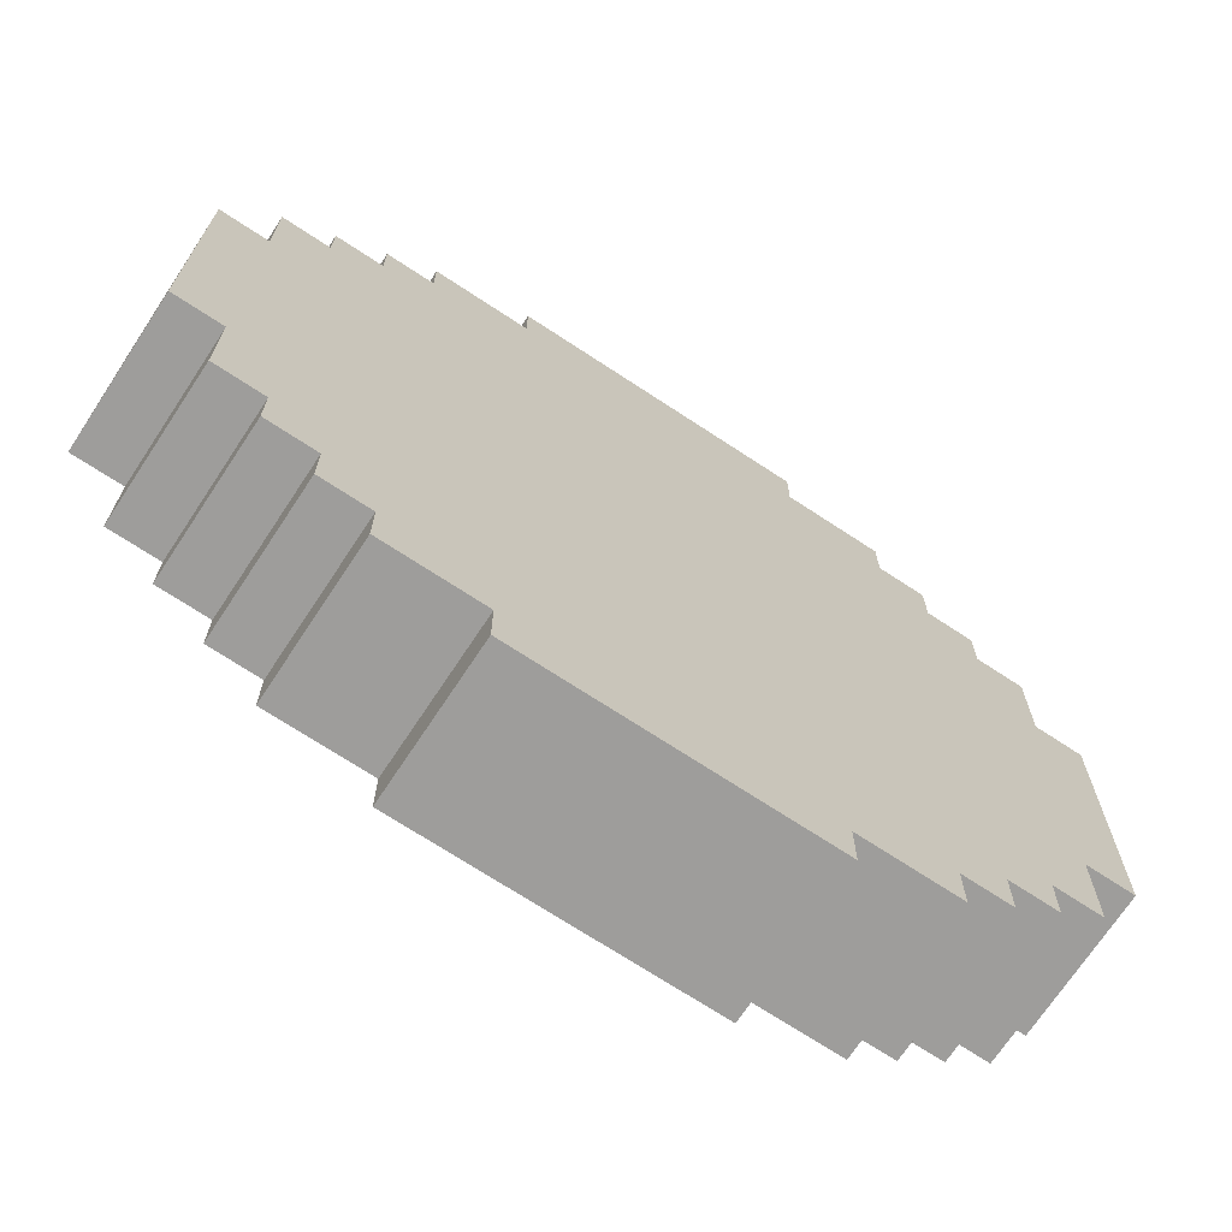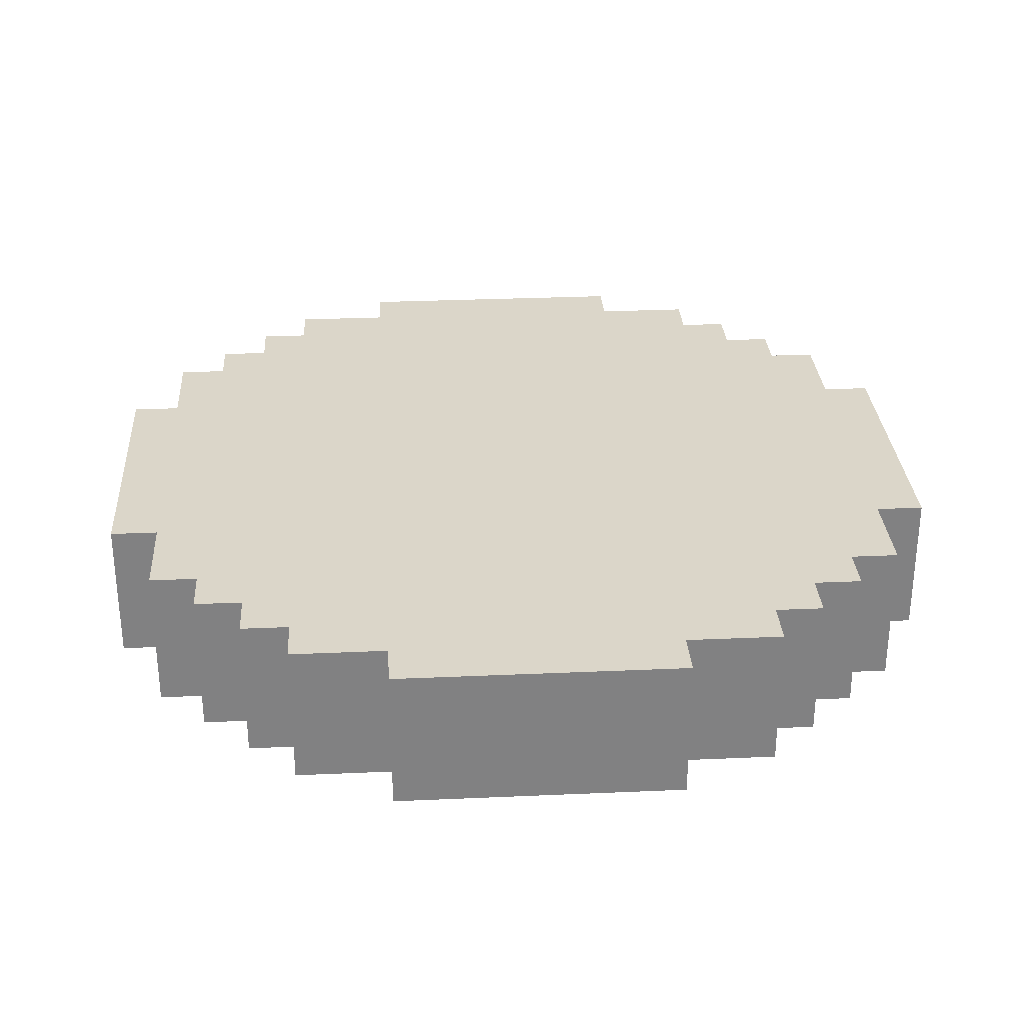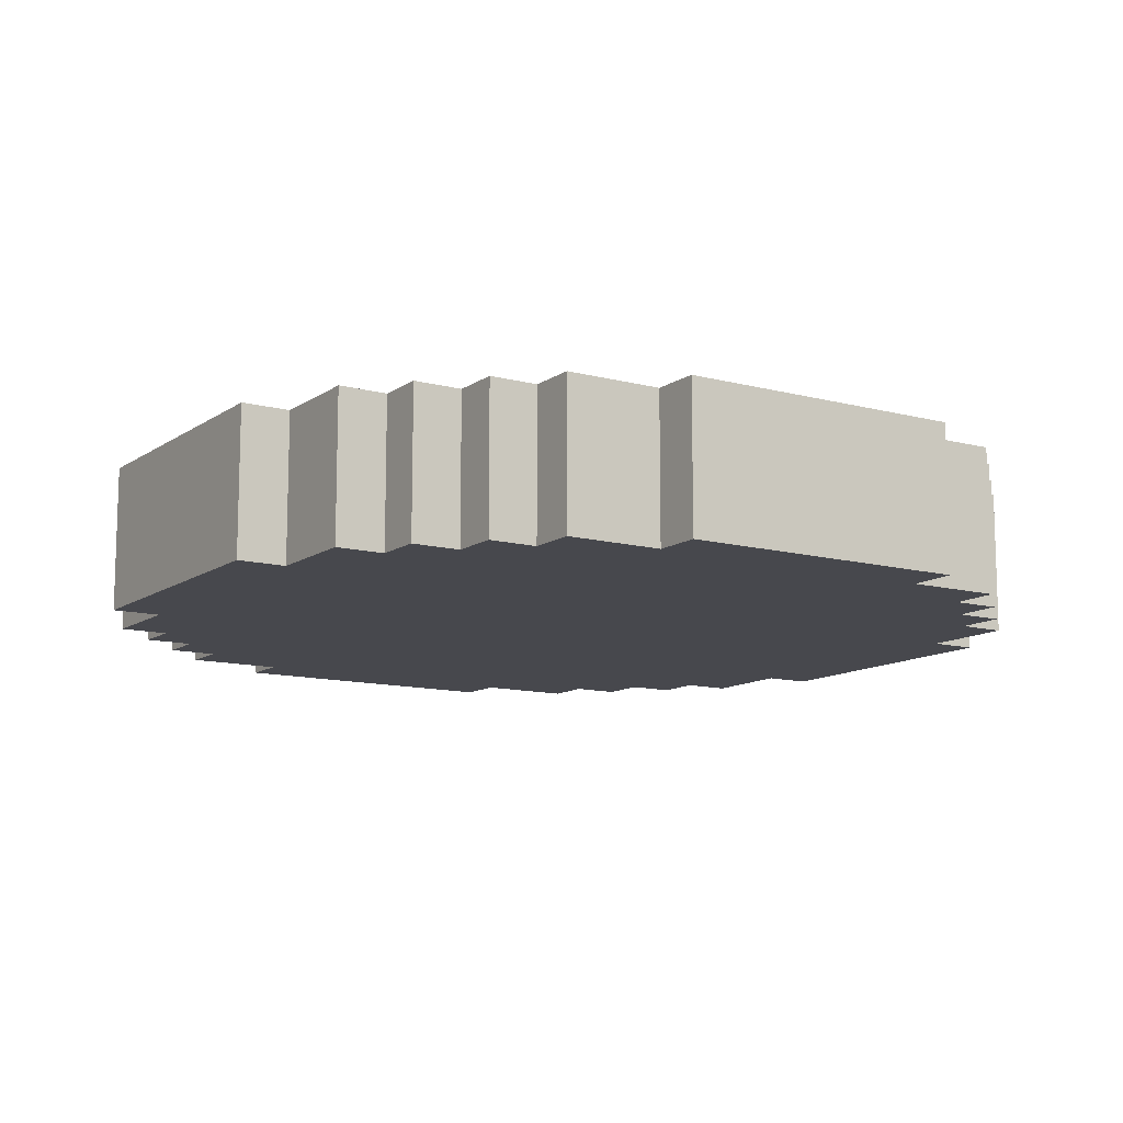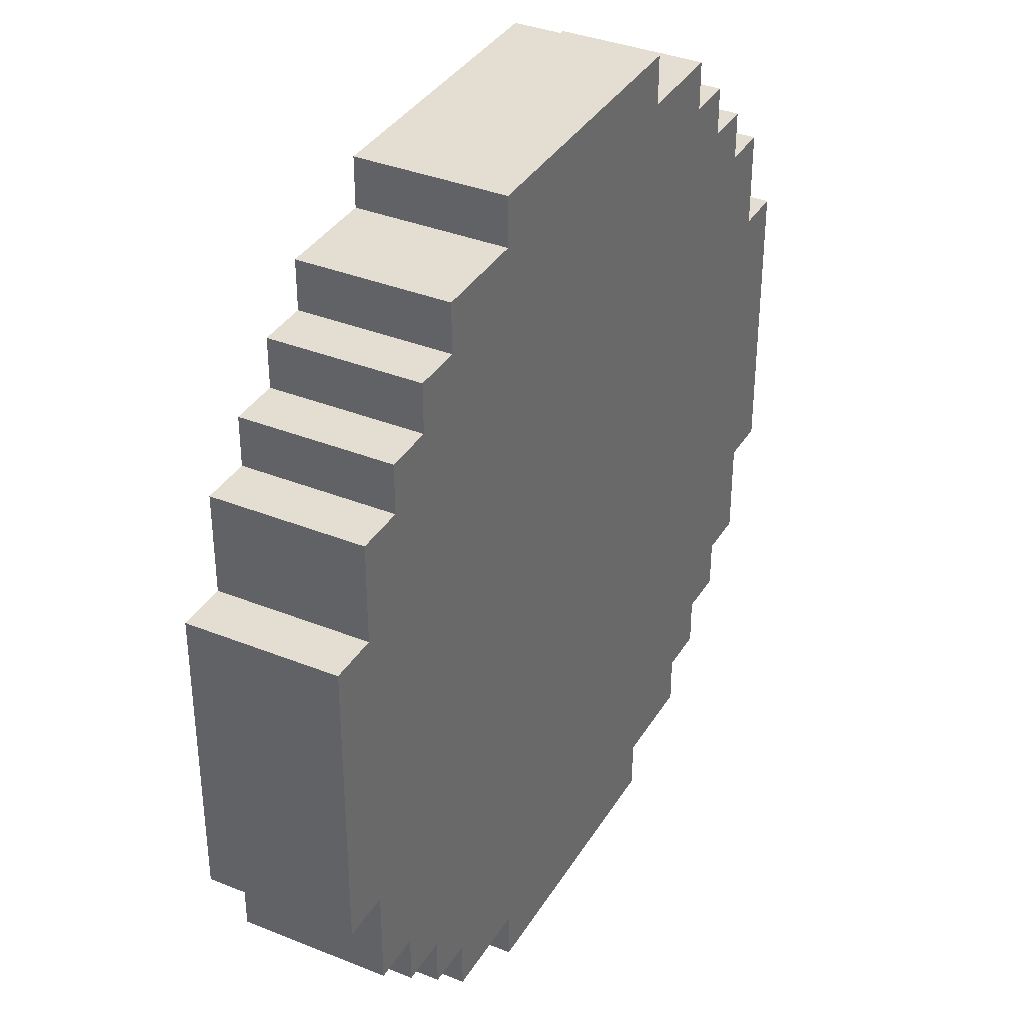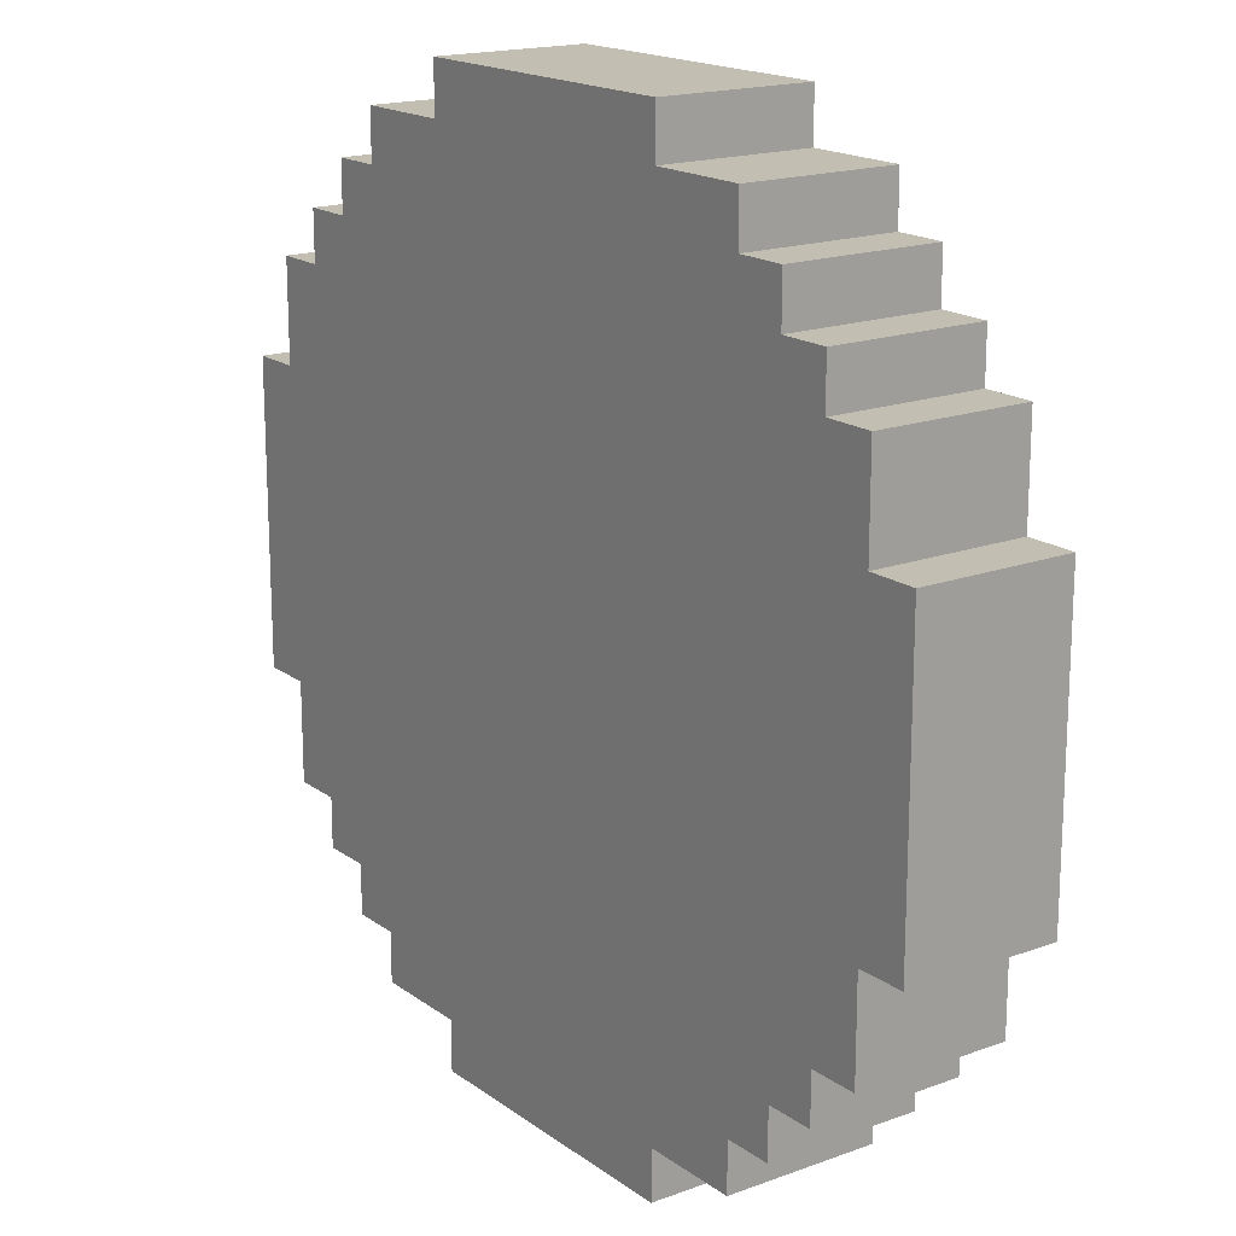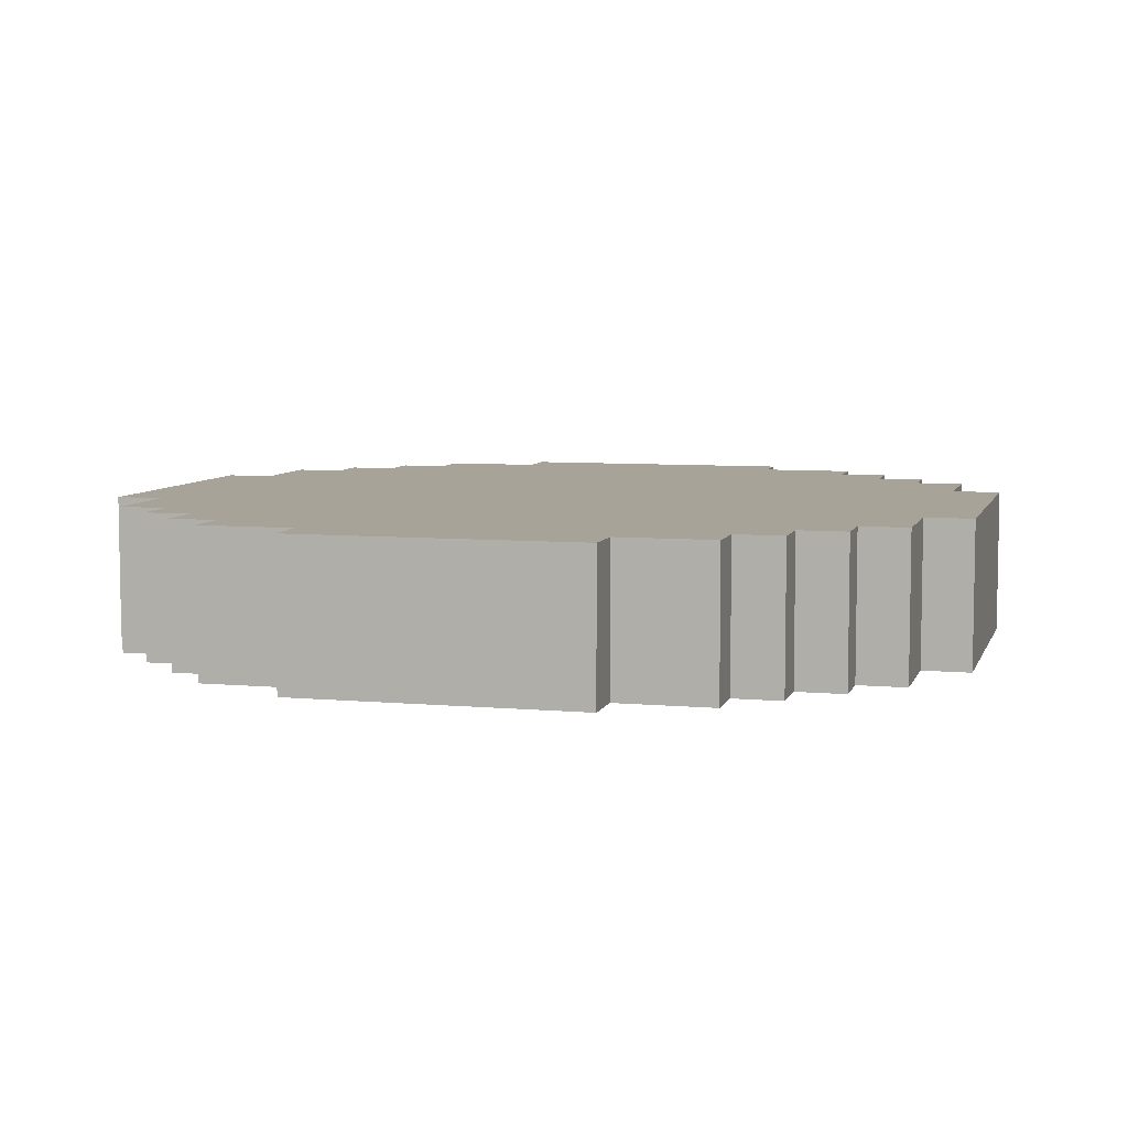
<metadata>
{"format":"obj","ext":"obj","renderer":"f3d","projection":"perspective","resolution":1024,"background":"white","views":[{"elev":-70.6,"azim":146.6,"up":"+Y"},{"elev":29.9,"azim":86.3,"up":"+Z"},{"elev":-11.7,"azim":147.4,"up":"+Z"},{"elev":36.2,"azim":117.7,"up":"+Y"},{"elev":17.5,"azim":-125.9,"up":"+Y"},{"elev":6.8,"azim":-75.0,"up":"+Z"}]}
</metadata>
<code>
o
v -0.7 1.1 2.5
v -0.7 1.1 2.2
v -0.7 1.7 2.5
v -0.7 1.7 2.2
v -0.6 0.9 2.5
v -0.6 0.9 2.2
v -0.6 1.1 2.5
v -0.6 1.1 2.2
v -0.6 1.7 2.5
v -0.6 1.7 2.2
v -0.6 1.9 2.5
v -0.6 1.9 2.2
v -0.5 0.8 2.5
v -0.5 0.8 2.2
v -0.5 0.9 2.5
v -0.5 0.9 2.2
v -0.5 1.9 2.5
v -0.5 1.9 2.2
v -0.5 2 2.5
v -0.5 2 2.2
v -0.4 0.7 2.5
v -0.4 0.7 2.2
v -0.4 0.8 2.5
v -0.4 0.8 2.2
v -0.4 2 2.5
v -0.4 2 2.2
v -0.4 2.1 2.5
v -0.4 2.1 2.2
v -0.3 0.6 2.5
v -0.3 0.6 2.2
v -0.3 0.7 2.5
v -0.3 0.7 2.2
v -0.3 2.1 2.5
v -0.3 2.1 2.2
v -0.3 2.2 2.5
v -0.3 2.2 2.2
v -0.1 0.5 2.5
v -0.1 0.5 2.2
v -0.1 0.6 2.5
v -0.1 0.6 2.2
v -0.1 2.2 2.5
v -0.1 2.2 2.2
v -0.1 2.3 2.5
v -0.1 2.3 2.2
v 0.5 0.5 2.5
v 0.5 0.5 2.2
v 0.5 0.6 2.5
v 0.5 0.6 2.2
v 0.5 2.2 2.5
v 0.5 2.2 2.2
v 0.5 2.3 2.5
v 0.5 2.3 2.2
v 0.7 0.6 2.5
v 0.7 0.6 2.2
v 0.7 0.7 2.5
v 0.7 0.7 2.2
v 0.7 2.1 2.5
v 0.7 2.1 2.2
v 0.7 2.2 2.5
v 0.7 2.2 2.2
v 0.8 0.7 2.5
v 0.8 0.7 2.2
v 0.8 0.8 2.5
v 0.8 0.8 2.2
v 0.8 2 2.5
v 0.8 2 2.2
v 0.8 2.1 2.5
v 0.8 2.1 2.2
v 0.9 0.8 2.5
v 0.9 0.8 2.2
v 0.9 0.9 2.5
v 0.9 0.9 2.2
v 0.9 1.9 2.5
v 0.9 1.9 2.2
v 0.9 2 2.5
v 0.9 2 2.2
v 1 0.9 2.5
v 1 0.9 2.2
v 1 1.1 2.5
v 1 1.1 2.2
v 1 1.7 2.5
v 1 1.7 2.2
v 1 1.9 2.5
v 1 1.9 2.2
v 1.1 1.1 2.5
v 1.1 1.1 2.2
v 1.1 1.7 2.5
v 1.1 1.7 2.2
v -0.7 1.1 2.5
v -0.7 1.7 2.5
v -0.6 0.9 2.5
v -0.6 1.1 2.5
v -0.6 1.7 2.5
v -0.6 1.9 2.5
v -0.5 0.8 2.5
v -0.5 0.9 2.5
v -0.5 1.9 2.5
v -0.5 2 2.5
v -0.4 0.7 2.5
v -0.4 0.8 2.5
v -0.4 2 2.5
v -0.4 2.1 2.5
v -0.3 0.6 2.5
v -0.3 0.7 2.5
v -0.3 2.1 2.5
v -0.3 2.2 2.5
v -0.1 0.5 2.5
v -0.1 0.6 2.5
v -0.1 2.2 2.5
v -0.1 2.3 2.5
v 0.5 0.5 2.5
v 0.5 0.6 2.5
v 0.5 2.2 2.5
v 0.5 2.3 2.5
v 0.7 0.6 2.5
v 0.7 0.7 2.5
v 0.7 2.1 2.5
v 0.7 2.2 2.5
v 0.8 0.7 2.5
v 0.8 0.8 2.5
v 0.8 2 2.5
v 0.8 2.1 2.5
v 0.9 0.8 2.5
v 0.9 0.9 2.5
v 0.9 1.9 2.5
v 0.9 2 2.5
v 1 0.9 2.5
v 1 1.1 2.5
v 1 1.7 2.5
v 1 1.9 2.5
v 1.1 1.1 2.5
v 1.1 1.7 2.5
v -0.7 1.1 2.2
v -0.7 1.7 2.2
v -0.6 0.9 2.2
v -0.6 1.1 2.2
v -0.6 1.7 2.2
v -0.6 1.9 2.2
v -0.5 0.8 2.2
v -0.5 0.9 2.2
v -0.5 1.9 2.2
v -0.5 2 2.2
v -0.4 0.7 2.2
v -0.4 0.8 2.2
v -0.4 2 2.2
v -0.4 2.1 2.2
v -0.3 0.6 2.2
v -0.3 0.7 2.2
v -0.3 2.1 2.2
v -0.3 2.2 2.2
v -0.1 0.5 2.2
v -0.1 0.6 2.2
v -0.1 2.2 2.2
v -0.1 2.3 2.2
v 0.5 0.5 2.2
v 0.5 0.6 2.2
v 0.5 2.2 2.2
v 0.5 2.3 2.2
v 0.7 0.6 2.2
v 0.7 0.7 2.2
v 0.7 2.1 2.2
v 0.7 2.2 2.2
v 0.8 0.7 2.2
v 0.8 0.8 2.2
v 0.8 2 2.2
v 0.8 2.1 2.2
v 0.9 0.8 2.2
v 0.9 0.9 2.2
v 0.9 1.9 2.2
v 0.9 2 2.2
v 1 0.9 2.2
v 1 1.1 2.2
v 1 1.7 2.2
v 1 1.9 2.2
v 1.1 1.1 2.2
v 1.1 1.7 2.2
v -0.1 0.5 2.5
v 0.5 0.5 2.5
v -0.1 0.5 2.2
v 0.5 0.5 2.2
v -0.3 0.6 2.5
v -0.1 0.6 2.5
v 0.5 0.6 2.5
v 0.7 0.6 2.5
v -0.3 0.6 2.2
v -0.1 0.6 2.2
v 0.5 0.6 2.2
v 0.7 0.6 2.2
v -0.4 0.7 2.5
v -0.3 0.7 2.5
v 0.7 0.7 2.5
v 0.8 0.7 2.5
v -0.4 0.7 2.2
v -0.3 0.7 2.2
v 0.7 0.7 2.2
v 0.8 0.7 2.2
v -0.5 0.8 2.5
v -0.4 0.8 2.5
v 0.8 0.8 2.5
v 0.9 0.8 2.5
v -0.5 0.8 2.2
v -0.4 0.8 2.2
v 0.8 0.8 2.2
v 0.9 0.8 2.2
v -0.6 0.9 2.5
v -0.5 0.9 2.5
v 0.9 0.9 2.5
v 1 0.9 2.5
v -0.6 0.9 2.2
v -0.5 0.9 2.2
v 0.9 0.9 2.2
v 1 0.9 2.2
v -0.7 1.1 2.5
v -0.6 1.1 2.5
v 1 1.1 2.5
v 1.1 1.1 2.5
v -0.7 1.1 2.2
v -0.6 1.1 2.2
v 1 1.1 2.2
v 1.1 1.1 2.2
v -0.7 1.7 2.5
v -0.6 1.7 2.5
v 1 1.7 2.5
v 1.1 1.7 2.5
v -0.7 1.7 2.2
v -0.6 1.7 2.2
v 1 1.7 2.2
v 1.1 1.7 2.2
v -0.6 1.9 2.5
v -0.5 1.9 2.5
v 0.9 1.9 2.5
v 1 1.9 2.5
v -0.6 1.9 2.2
v -0.5 1.9 2.2
v 0.9 1.9 2.2
v 1 1.9 2.2
v -0.5 2 2.5
v -0.4 2 2.5
v 0.8 2 2.5
v 0.9 2 2.5
v -0.5 2 2.2
v -0.4 2 2.2
v 0.8 2 2.2
v 0.9 2 2.2
v -0.4 2.1 2.5
v -0.3 2.1 2.5
v 0.7 2.1 2.5
v 0.8 2.1 2.5
v -0.4 2.1 2.2
v -0.3 2.1 2.2
v 0.7 2.1 2.2
v 0.8 2.1 2.2
v -0.3 2.2 2.5
v -0.1 2.2 2.5
v 0.5 2.2 2.5
v 0.7 2.2 2.5
v -0.3 2.2 2.2
v -0.1 2.2 2.2
v 0.5 2.2 2.2
v 0.7 2.2 2.2
v -0.1 2.3 2.5
v 0.5 2.3 2.5
v -0.1 2.3 2.2
v 0.5 2.3 2.2
f 3 2 1
f 4 2 3
f 7 6 5
f 8 6 7
f 11 10 9
f 12 10 11
f 15 14 13
f 16 14 15
f 19 18 17
f 20 18 19
f 23 22 21
f 24 22 23
f 27 26 25
f 28 26 27
f 31 30 29
f 32 30 31
f 35 34 33
f 36 34 35
f 39 38 37
f 40 38 39
f 43 42 41
f 44 42 43
f 45 46 47
f 47 46 48
f 49 50 51
f 51 50 52
f 53 54 55
f 55 54 56
f 57 58 59
f 59 58 60
f 61 62 63
f 63 62 64
f 65 66 67
f 67 66 68
f 69 70 71
f 71 70 72
f 73 74 75
f 75 74 76
f 77 78 79
f 79 78 80
f 81 82 83
f 83 82 84
f 85 86 87
f 87 86 88
f 92 90 89
f 93 90 92
f 96 92 91
f 96 94 93
f 96 93 92
f 97 94 96
f 100 96 95
f 100 98 97
f 100 97 96
f 101 98 100
f 104 100 99
f 104 102 101
f 104 101 100
f 105 102 104
f 108 104 103
f 108 106 105
f 108 105 104
f 109 106 108
f 111 108 107
f 111 110 109
f 111 109 108
f 112 110 111
f 113 110 112
f 114 110 113
f 115 113 112
f 116 113 115
f 117 113 116
f 118 113 117
f 119 117 116
f 120 117 119
f 121 117 120
f 122 117 121
f 123 121 120
f 124 121 123
f 125 121 124
f 126 121 125
f 127 125 124
f 128 125 127
f 129 125 128
f 130 125 129
f 131 129 128
f 132 129 131
f 133 134 136
f 136 134 137
f 135 136 140
f 137 138 140
f 136 137 140
f 140 138 141
f 139 140 144
f 141 142 144
f 140 141 144
f 144 142 145
f 143 144 148
f 145 146 148
f 144 145 148
f 148 146 149
f 147 148 152
f 149 150 152
f 148 149 152
f 152 150 153
f 151 152 155
f 153 154 155
f 152 153 155
f 155 154 156
f 156 154 157
f 157 154 158
f 156 157 159
f 159 157 160
f 160 157 161
f 161 157 162
f 160 161 163
f 163 161 164
f 164 161 165
f 165 161 166
f 164 165 167
f 167 165 168
f 168 165 169
f 169 165 170
f 168 169 171
f 171 169 172
f 172 169 173
f 173 169 174
f 172 173 175
f 175 173 176
f 179 178 177
f 180 178 179
f 185 182 181
f 186 182 185
f 187 184 183
f 188 184 187
f 193 190 189
f 194 190 193
f 195 192 191
f 196 192 195
f 201 198 197
f 202 198 201
f 203 200 199
f 204 200 203
f 209 206 205
f 210 206 209
f 211 208 207
f 212 208 211
f 217 214 213
f 218 214 217
f 219 216 215
f 220 216 219
f 221 222 225
f 225 222 226
f 223 224 227
f 227 224 228
f 229 230 233
f 233 230 234
f 231 232 235
f 235 232 236
f 237 238 241
f 241 238 242
f 239 240 243
f 243 240 244
f 245 246 249
f 249 246 250
f 247 248 251
f 251 248 252
f 253 254 257
f 257 254 258
f 255 256 259
f 259 256 260
f 261 262 263
f 263 262 264

</code>
